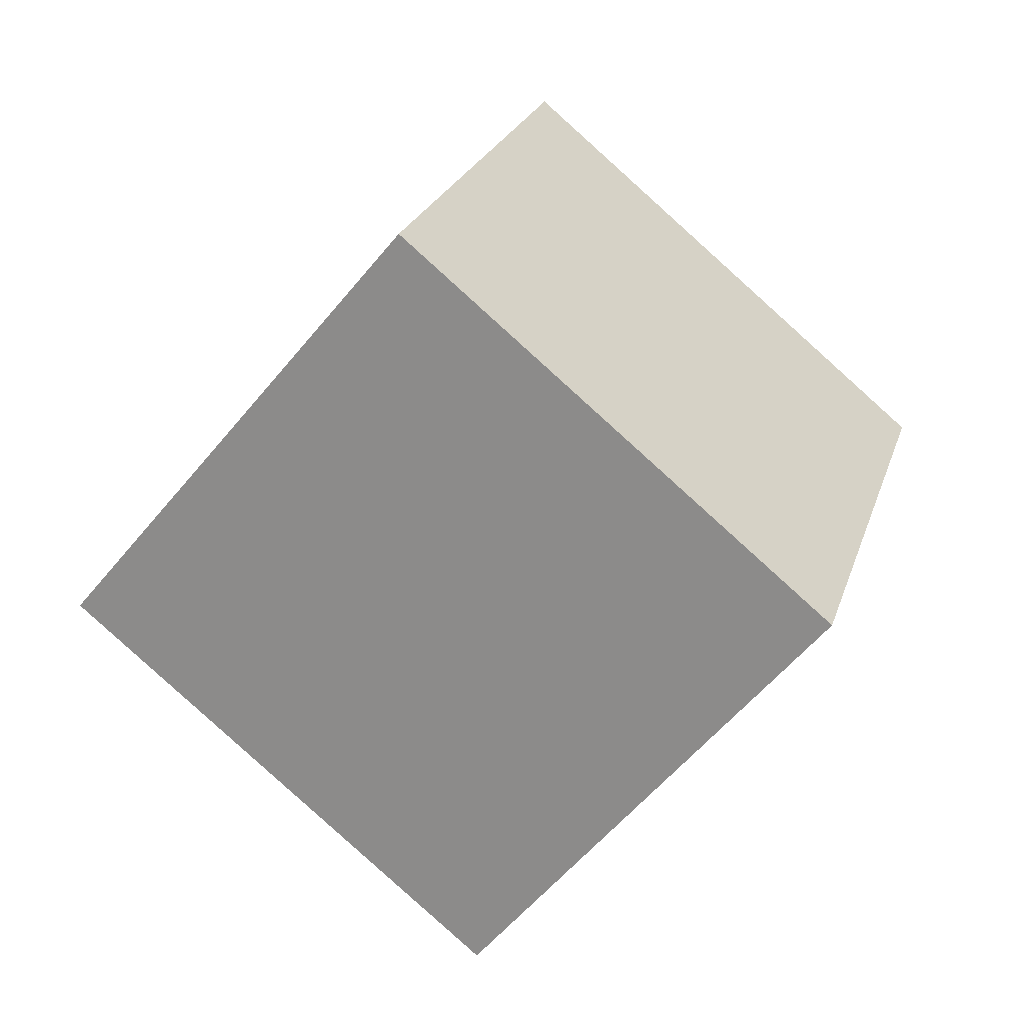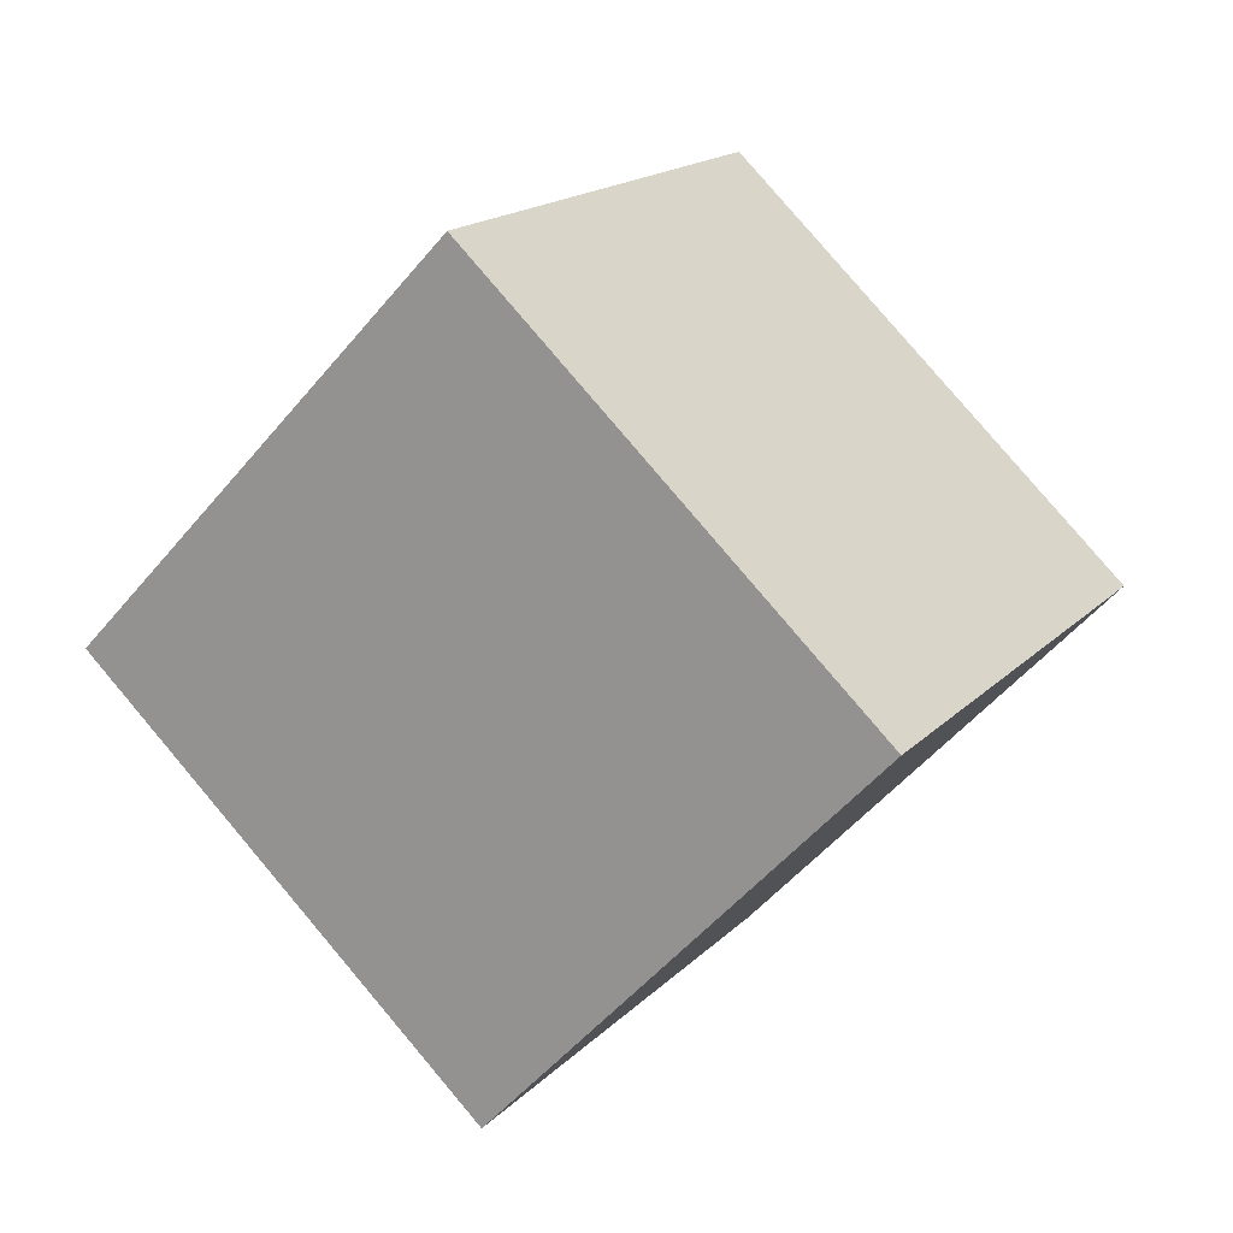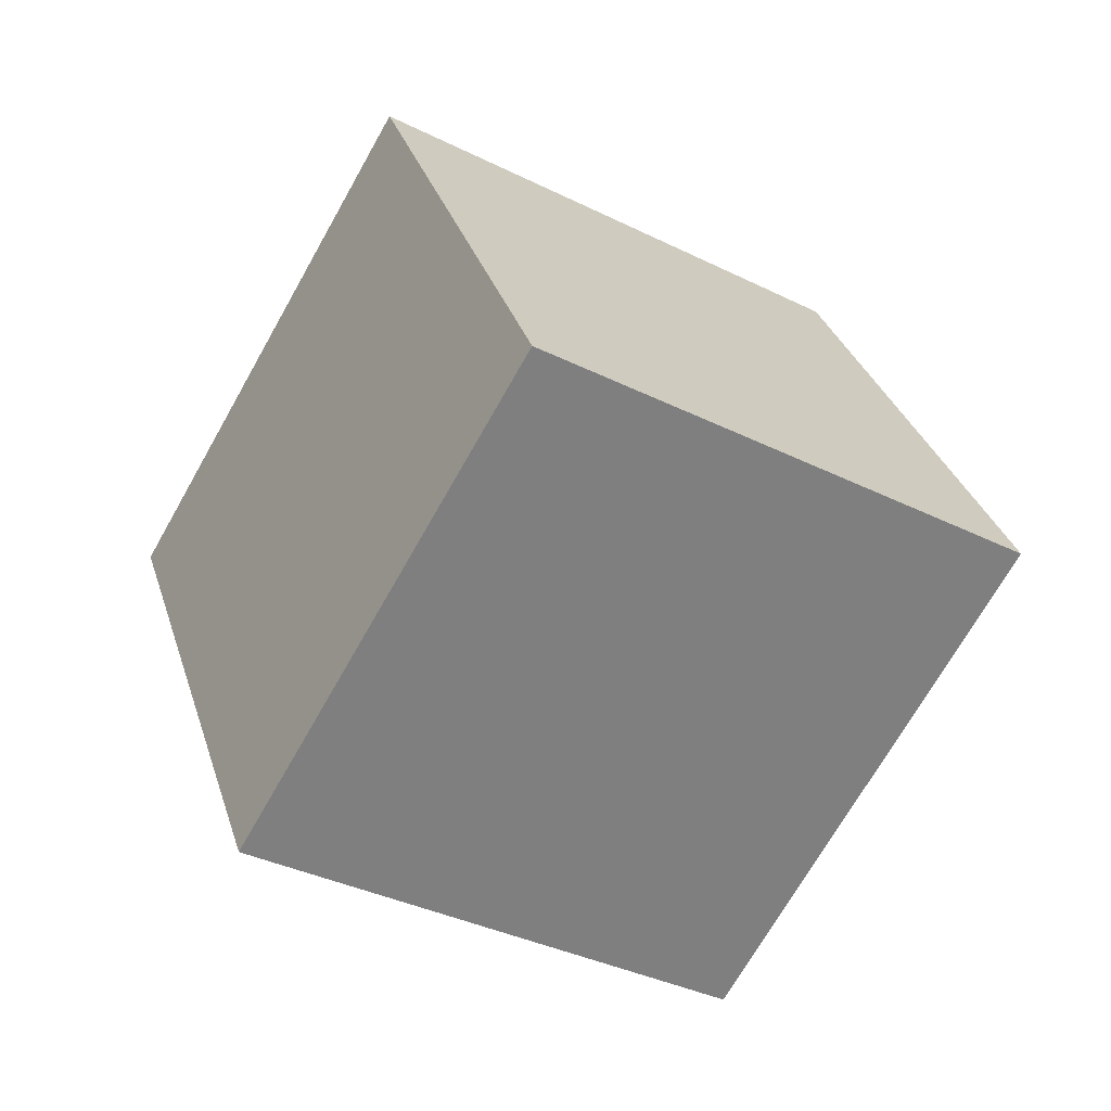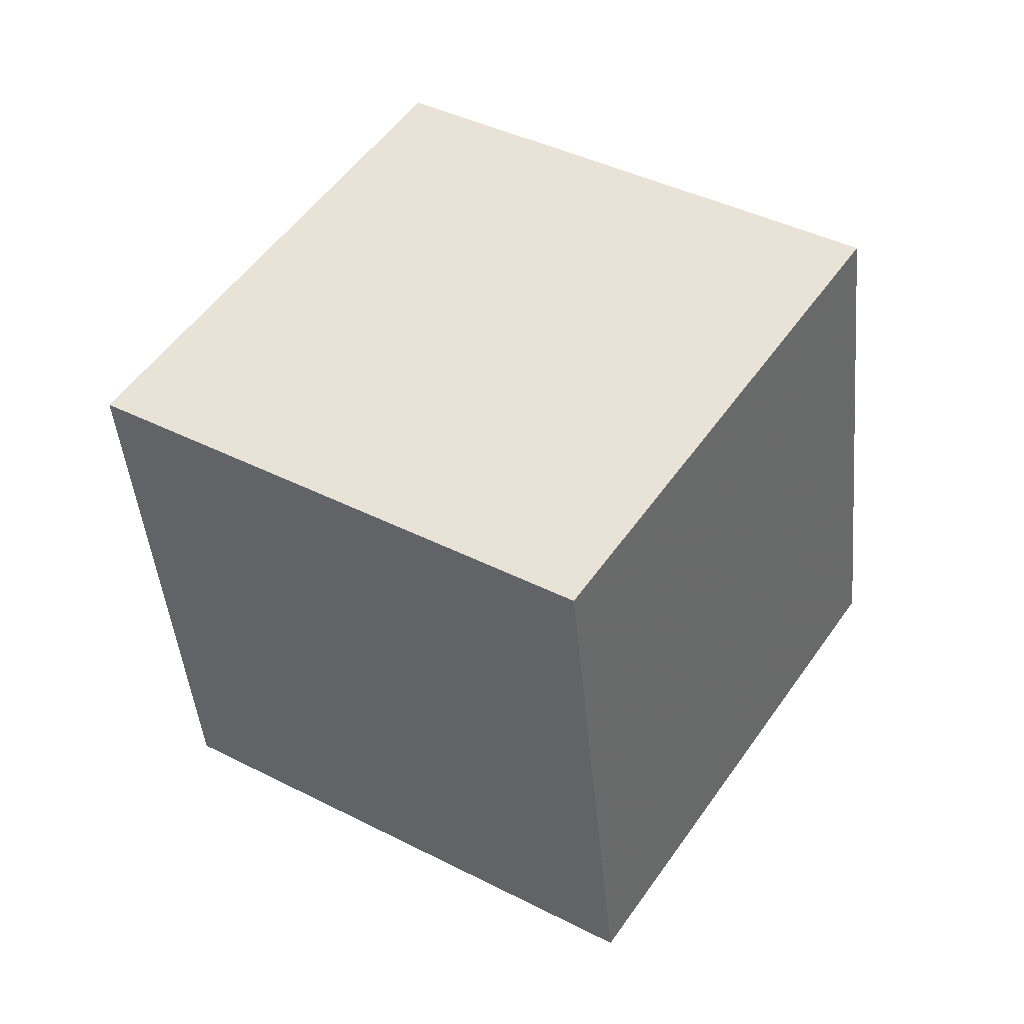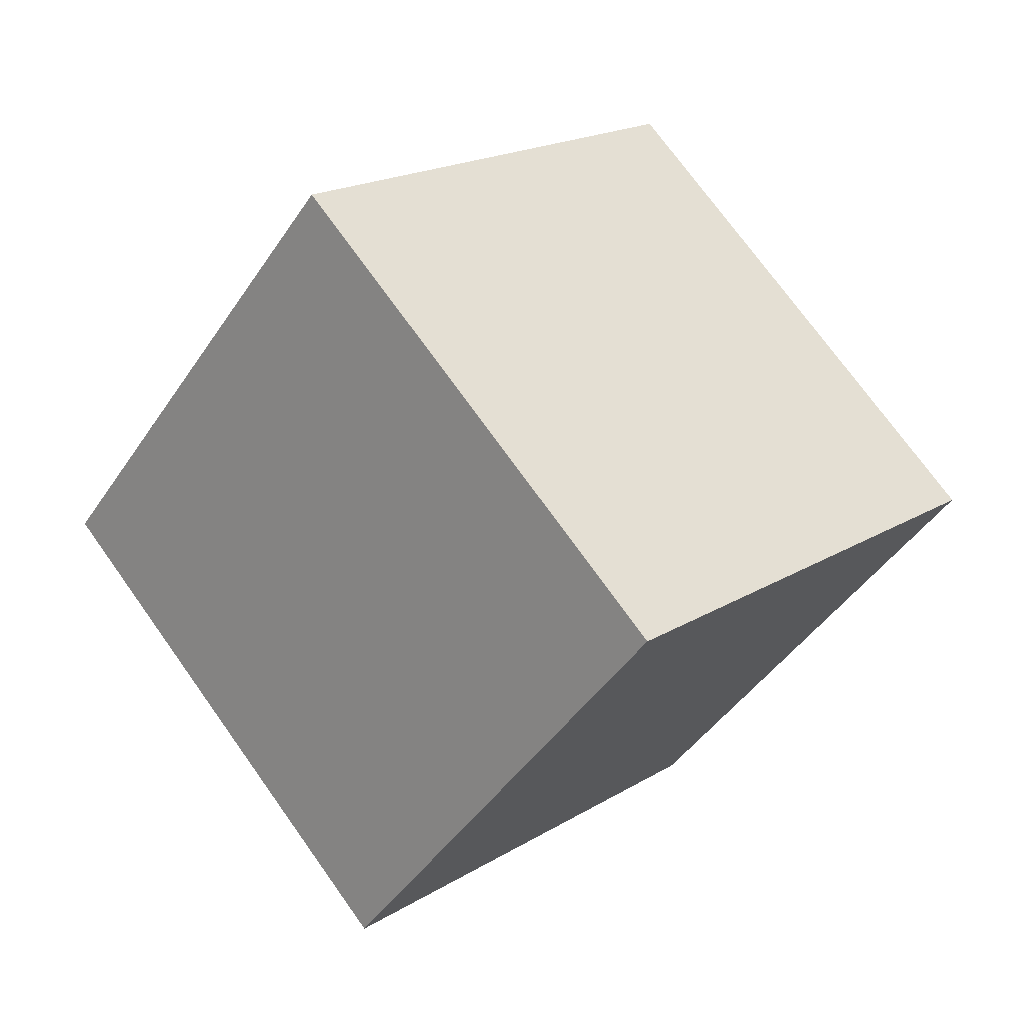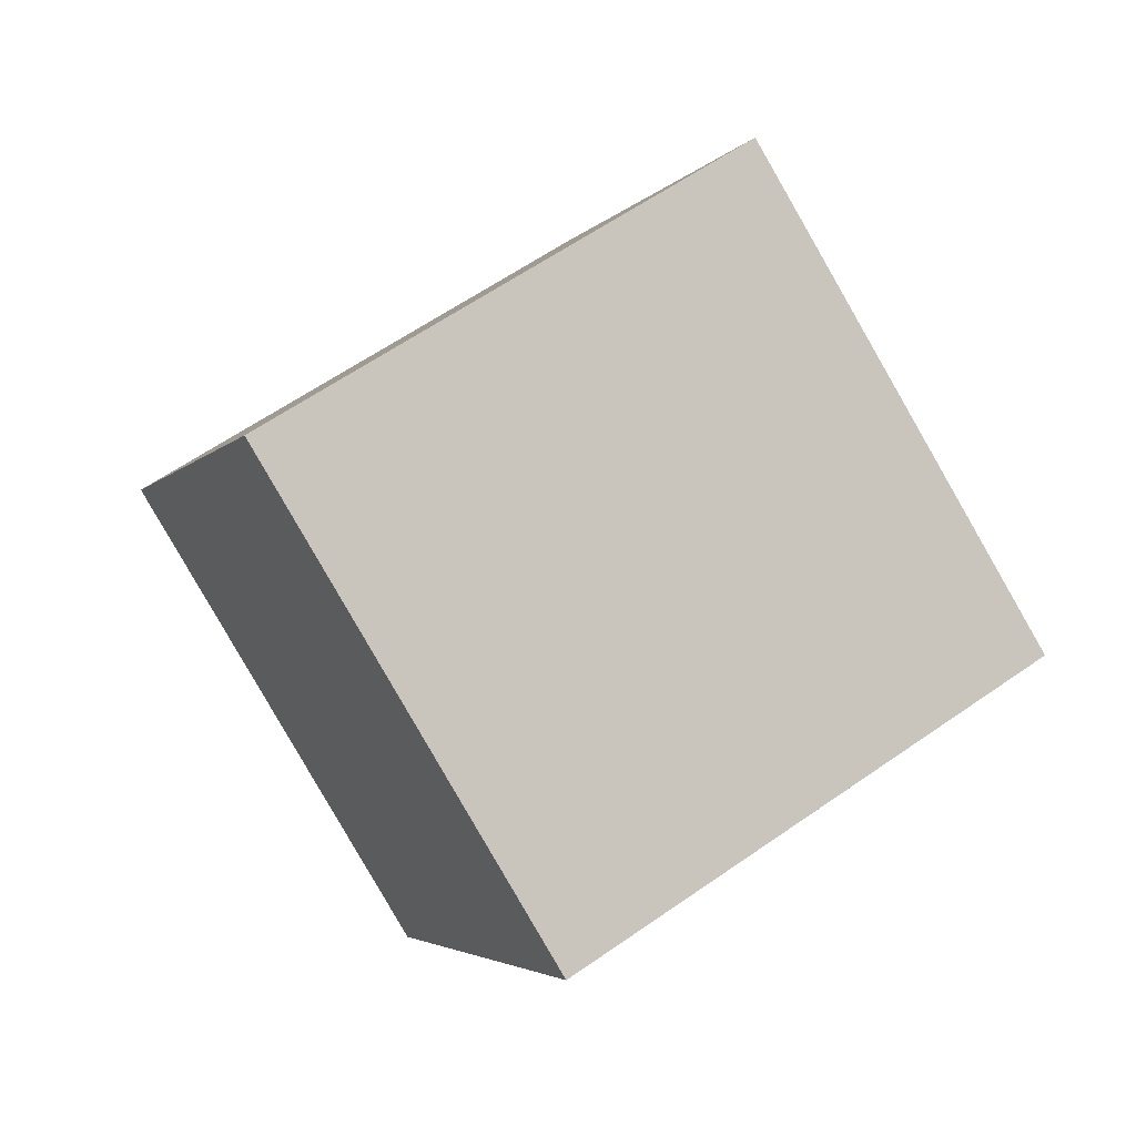
<metadata>
{"format":"obj","ext":"obj","renderer":"f3d","projection":"perspective","resolution":1024,"background":"white","views":[{"elev":-55.1,"azim":85.4,"up":"+Y"},{"elev":34.1,"azim":39.5,"up":"+Z"},{"elev":47.0,"azim":-5.2,"up":"+Z"},{"elev":8.5,"azim":130.8,"up":"+Z"},{"elev":-2.8,"azim":-127.4,"up":"+Z"},{"elev":32.0,"azim":-111.4,"up":"+Z"}]}
</metadata>
<code>
v 0.05122 4.664 -13.55
v 0.4674 4.929 -12.92
v 0.1995 3.909 -13.33
v 0.6157 4.174 -12.7
v -0.6157 4.661 -13.1
v -0.1995 4.926 -12.47
v -0.4674 3.907 -12.88
v -0.05122 4.172 -12.26
f 2 3 1
f 4 7 3
f 8 5 7
f 6 1 5
f 7 1 3
f 4 6 8
f 2 4 3
f 4 8 7
f 8 6 5
f 6 2 1
f 7 5 1
f 4 2 6

</code>
